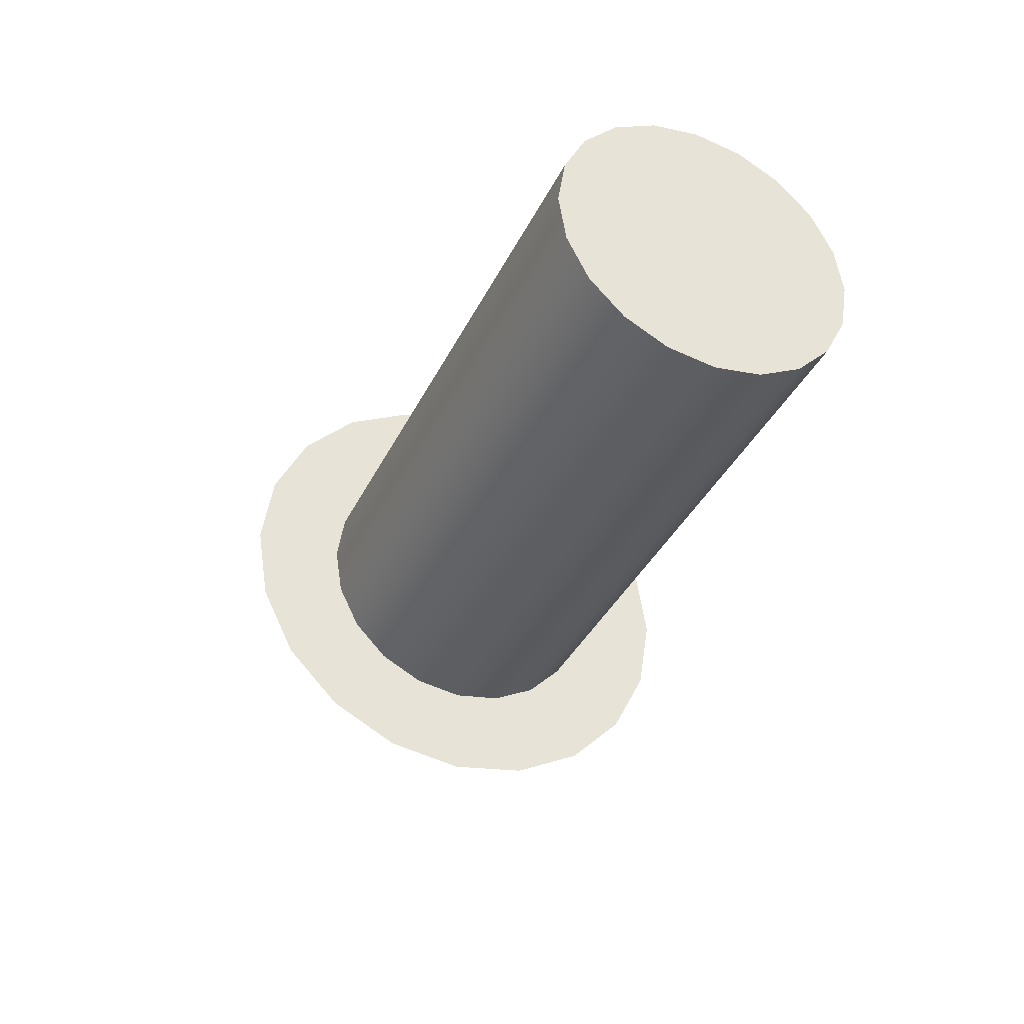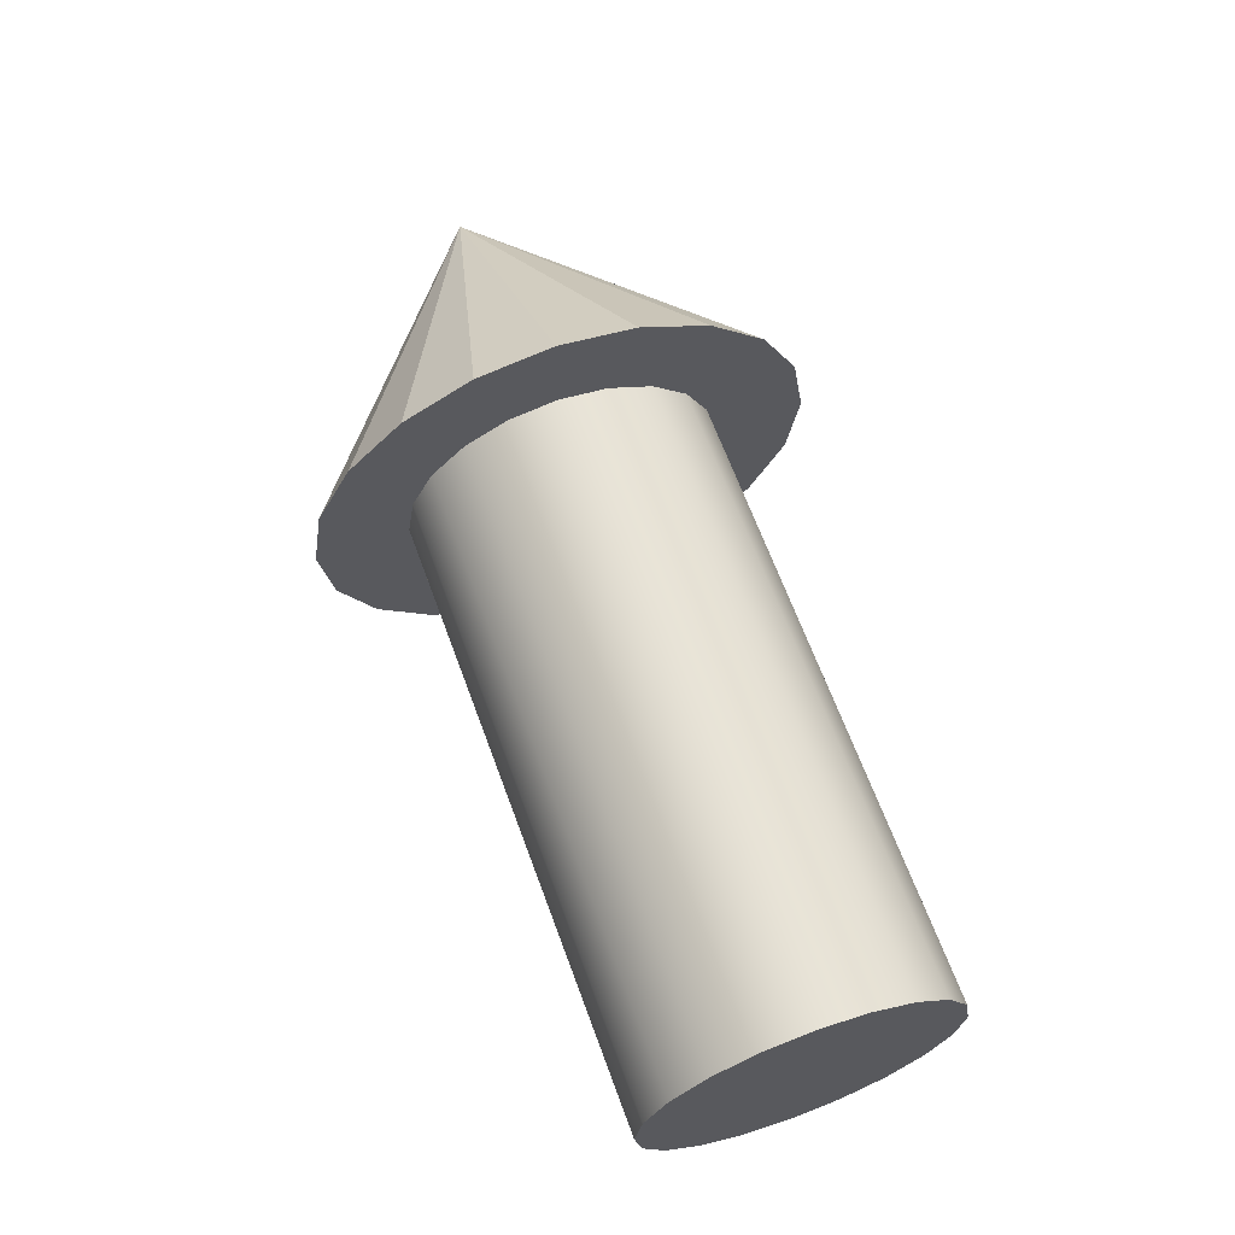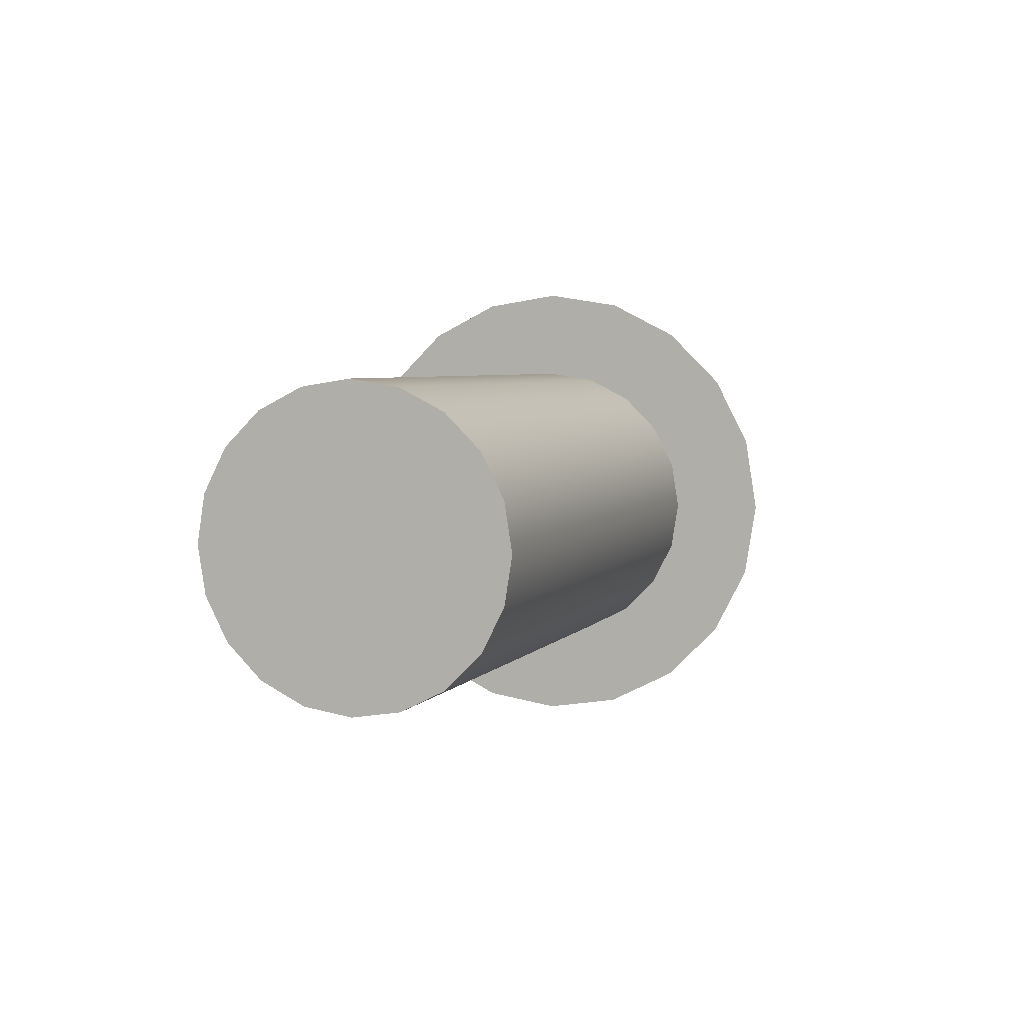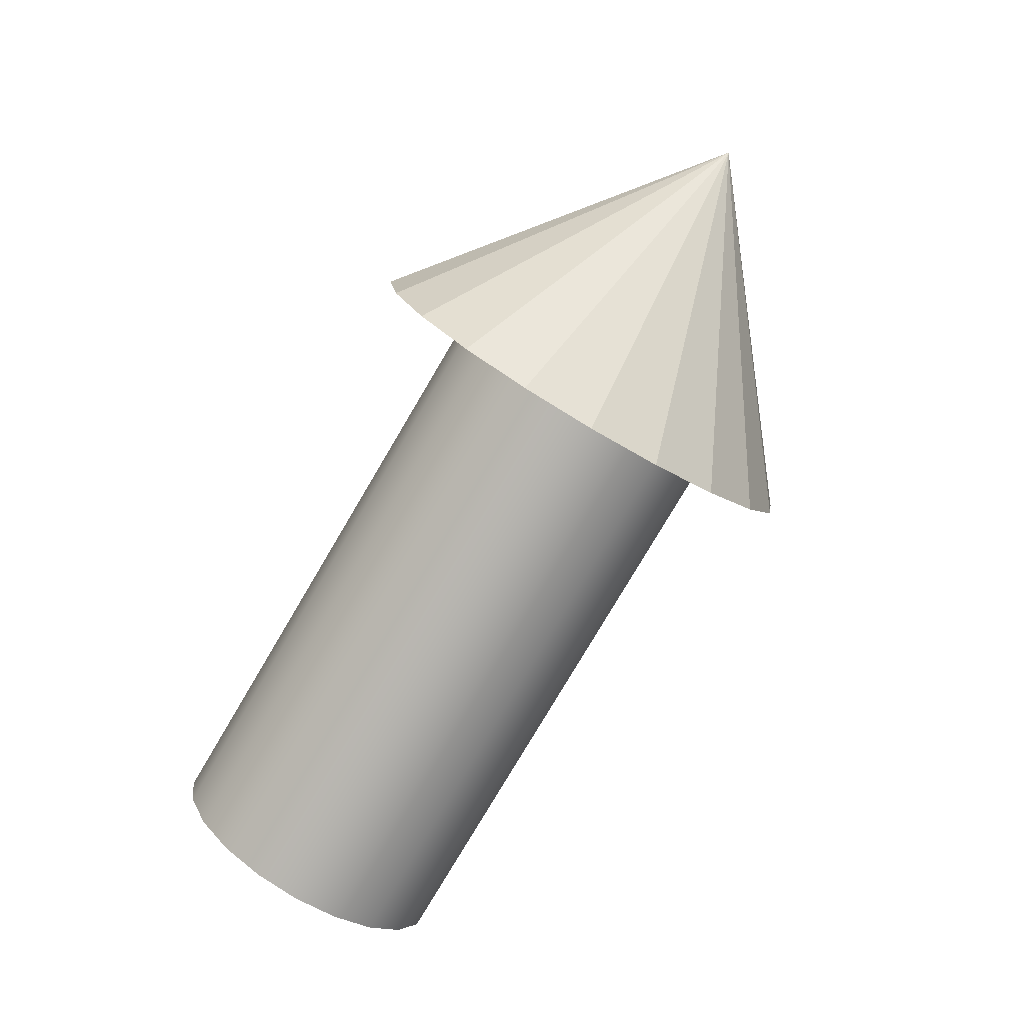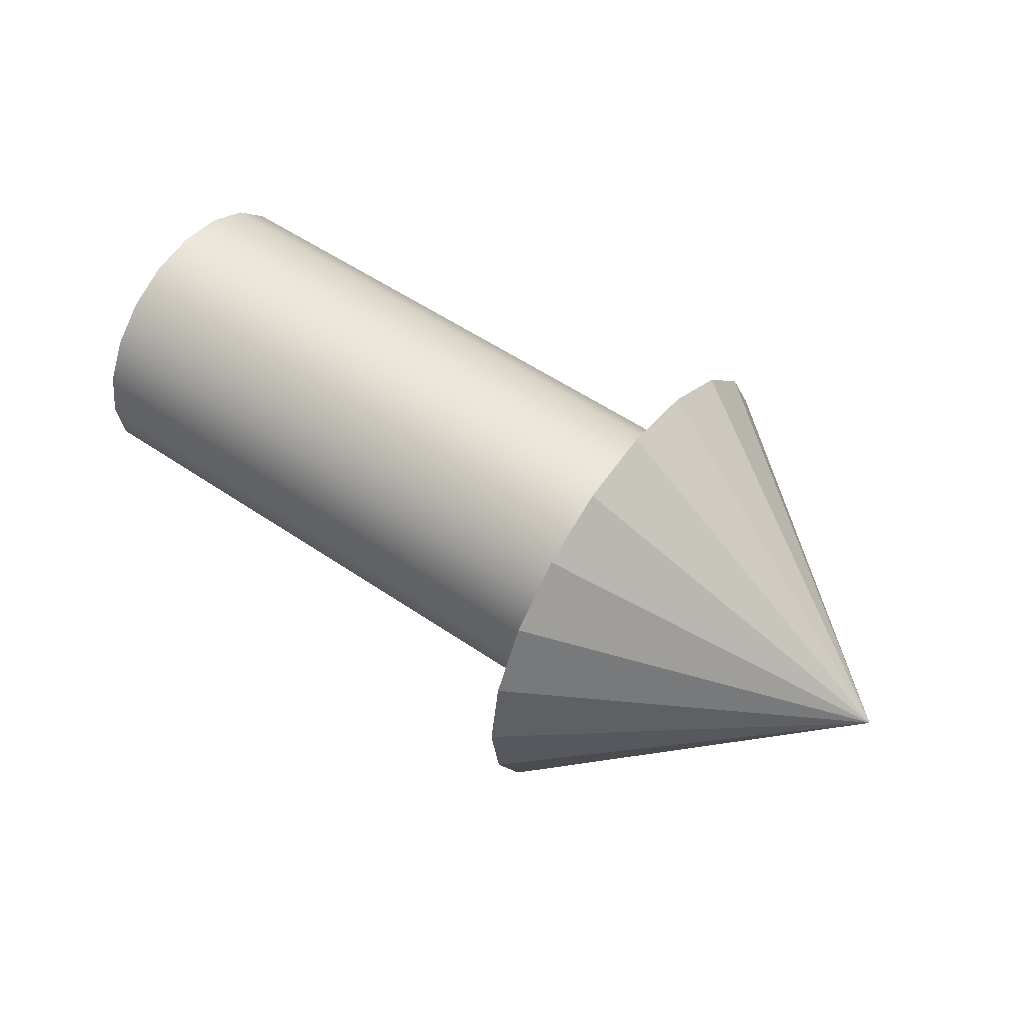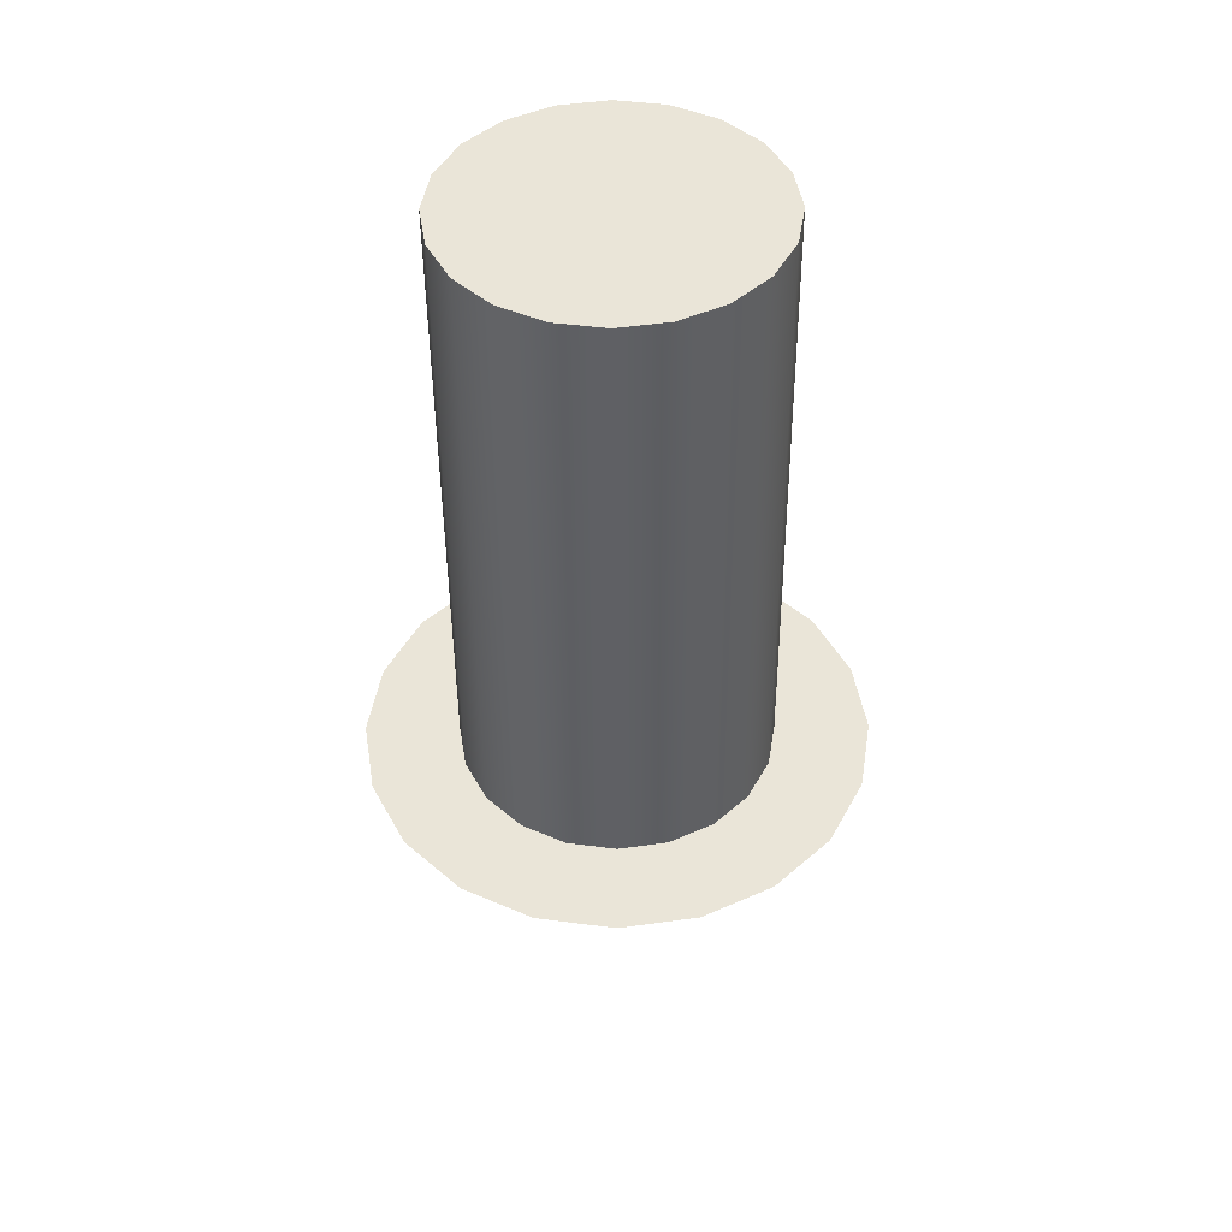
<metadata>
{"format":"obj","ext":"obj","renderer":"f3d","projection":"perspective","resolution":1024,"background":"white","views":[{"elev":-36.9,"azim":-113.5,"up":"+Z"},{"elev":65.2,"azim":-110.1,"up":"+Z"},{"elev":4.4,"azim":-71.6,"up":"+Y"},{"elev":-78.9,"azim":59.4,"up":"+Y"},{"elev":53.7,"azim":36.2,"up":"+Y"},{"elev":-44.8,"azim":-89.6,"up":"+Y"}]}
</metadata>
<code>
o Cone
v 1 0.4 -0
v 1 0.3804 -0.1236
v 1 0.3236 -0.2351
v 1 0.2351 -0.3236
v 1 0.1236 -0.3804
v 1 -0 -0.4
v 1 -0.1236 -0.3804
v 1 -0.2351 -0.3236
v 1 -0.3236 -0.2351
v 1 -0.3804 -0.1236
v 1 -0.4 -0
v 1 -0.3804 0.1236
v 1 -0.3236 0.2351
v 1 -0.2351 0.3236
v 1 -0.1236 0.3804
v 1 0 0.4
v 1 0.1236 0.3804
v 1 0.2351 0.3236
v 1 0.3236 0.2351
v 1 0.3804 0.1236
v 1.5 -0 -0
f 1 21 2
f 2 21 3
f 3 21 4
f 4 21 5
f 5 21 6
f 6 21 7
f 7 21 8
f 8 21 9
f 9 21 10
f 10 21 11
f 11 21 12
f 12 21 13
f 13 21 14
f 14 21 15
f 15 21 16
f 16 21 17
f 17 21 18
f 18 21 19
f 8 16 20
f 19 21 20
f 20 21 1
f 20 1 2
f 2 3 4
f 4 5 6
f 6 7 8
f 8 9 10
f 10 11 12
f 12 13 14
f 14 15 16
f 16 17 18
f 18 19 20
f 20 2 4
f 4 6 8
f 8 10 12
f 12 14 16
f 16 18 20
f 20 4 8
f 8 12 16
o Cylinder
v -0 0.25 -0
v 1 0.25 -0
v -0 0.2378 -0.07725
v 1 0.2378 -0.07725
v -0 0.2023 -0.1469
v 1 0.2023 -0.1469
v -0 0.1469 -0.2023
v 1 0.1469 -0.2023
v -0 0.07725 -0.2378
v 1 0.07725 -0.2378
v -0 -0 -0.25
v 1 -0 -0.25
v -0 -0.07725 -0.2378
v 1 -0.07725 -0.2378
v -0 -0.1469 -0.2023
v 1 -0.1469 -0.2023
v -0 -0.2023 -0.1469
v 1 -0.2023 -0.1469
v -0 -0.2378 -0.07725
v 1 -0.2378 -0.07725
v 0 -0.25 0
v 1 -0.25 -0
v 0 -0.2378 0.07725
v 1 -0.2378 0.07725
v 0 -0.2023 0.1469
v 1 -0.2023 0.1469
v 0 -0.1469 0.2023
v 1 -0.1469 0.2023
v 0 -0.07725 0.2378
v 1 -0.07725 0.2378
v 0 0 0.25
v 1 0 0.25
v 0 0.07725 0.2378
v 1 0.07725 0.2378
v 0 0.1469 0.2023
v 1 0.1469 0.2023
v 0 0.2023 0.1469
v 1 0.2023 0.1469
v 0 0.2378 0.07725
v 1 0.2378 0.07725
f 23 24 22
f 25 26 24
f 27 28 26
f 29 30 28
f 31 32 30
f 33 34 32
f 35 36 34
f 37 38 36
f 39 40 38
f 41 42 40
f 43 44 42
f 45 46 44
f 47 48 46
f 49 50 48
f 51 52 50
f 53 54 52
f 55 56 54
f 57 58 56
f 51 35 27
f 59 60 58
f 61 22 60
f 36 52 60
f 23 25 24
f 25 27 26
f 27 29 28
f 29 31 30
f 31 33 32
f 33 35 34
f 35 37 36
f 37 39 38
f 39 41 40
f 41 43 42
f 43 45 44
f 45 47 46
f 47 49 48
f 49 51 50
f 51 53 52
f 53 55 54
f 55 57 56
f 57 59 58
f 27 25 23
f 23 61 59
f 59 57 55
f 55 53 51
f 51 49 47
f 47 45 43
f 43 41 39
f 39 37 35
f 35 33 31
f 31 29 27
f 27 23 59
f 59 55 51
f 51 47 43
f 43 39 35
f 35 31 27
f 27 59 51
f 51 43 35
f 59 61 60
f 61 23 22
f 60 22 24
f 24 26 28
f 28 30 32
f 32 34 36
f 36 38 40
f 40 42 44
f 44 46 48
f 48 50 52
f 52 54 56
f 56 58 60
f 60 24 28
f 28 32 36
f 36 40 44
f 44 48 52
f 52 56 60
f 60 28 36
f 36 44 52

</code>
